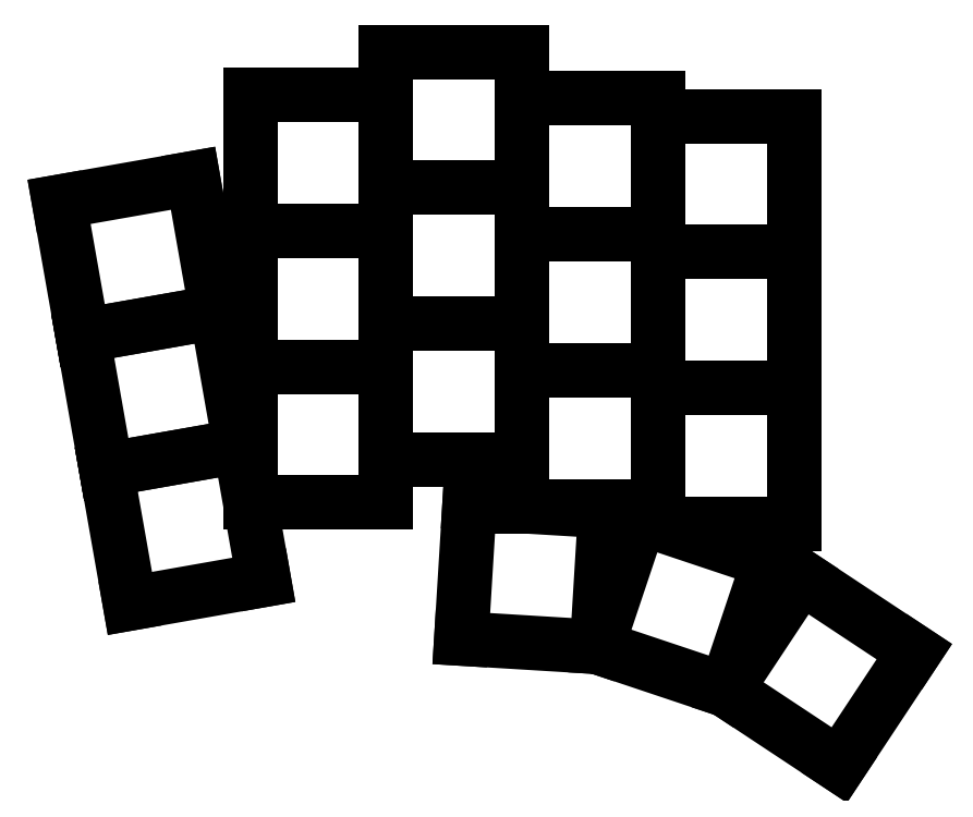
<metadata>
{"format":"dxf","ext":"dxf","renderer":"ezdxf+matplotlib","layout":"modelspace","background":"white","min_lineweight":24,"dpi":150}
</metadata>
<code>
0
SECTION
2
ENTITIES
0
LINE
8
Sketch
10
9.525
20
9.525
30
0
11
-9.525
21
9.525
31
0
0
LINE
8
Sketch
10
-9.525
20
9.525
30
0
11
-9.525
21
-9.525
31
0
0
LINE
8
Sketch
10
-9.525
20
-9.525
30
0
11
9.525
21
-9.525
31
0
0
LINE
8
Sketch
10
9.525
20
-9.525
30
0
11
9.525
21
9.525
31
0
0
LINE
8
Sketch
10
9.525
20
9.525
30
0
11
9.525
21
28.57
31
0
0
LINE
8
Sketch
10
9.525
20
28.57
30
0
11
9.525
21
47.62
31
0
0
LINE
8
Sketch
10
9.525
20
47.62
30
0
11
-9.525
21
47.62
31
0
0
LINE
8
Sketch
10
-9.525
20
47.62
30
0
11
-9.525
21
28.57
31
0
0
LINE
8
Sketch
10
-9.525
20
28.57
30
0
11
9.525
21
28.57
31
0
0
LINE
8
Sketch
10
9.525
20
28.57
30
0
11
-9.525
21
28.57
31
0
0
LINE
8
Sketch
10
-9.525
20
28.57
30
0
11
-9.525
21
9.525
31
0
0
LINE
8
Sketch
10
-9.525
20
9.525
30
0
11
9.525
21
9.525
31
0
0
LINE
8
Sketch
10
-9.525
20
12.03
30
0
11
-28.57
21
12.03
31
0
0
LINE
8
Sketch
10
-28.57
20
12.03
30
0
11
-28.57
21
-7.025
31
0
0
LINE
8
Sketch
10
-28.57
20
-7.025
30
0
11
-9.525
21
-7.025
31
0
0
LINE
8
Sketch
10
-9.525
20
-7.025
30
0
11
-9.525
21
12.03
31
0
0
LINE
8
Sketch
10
-9.525
20
12.03
30
0
11
-9.525
21
31.07
31
0
0
LINE
8
Sketch
10
-9.525
20
31.07
30
0
11
-9.525
21
50.12
31
0
0
LINE
8
Sketch
10
-9.525
20
50.12
30
0
11
-28.57
21
50.12
31
0
0
LINE
8
Sketch
10
-28.57
20
50.12
30
0
11
-28.57
21
31.07
31
0
0
LINE
8
Sketch
10
-28.57
20
31.07
30
0
11
-9.525
21
31.07
31
0
0
LINE
8
Sketch
10
-9.525
20
31.07
30
0
11
-28.57
21
31.07
31
0
0
LINE
8
Sketch
10
-28.57
20
31.07
30
0
11
-28.57
21
12.03
31
0
0
LINE
8
Sketch
10
-28.57
20
12.03
30
0
11
-9.525
21
12.03
31
0
0
LINE
8
Sketch
10
-28.57
20
18.52
30
0
11
-47.62
21
18.52
31
0
0
LINE
8
Sketch
10
-47.62
20
18.52
30
0
11
-47.62
21
-0.525
31
0
0
LINE
8
Sketch
10
-47.62
20
-0.525
30
0
11
-28.57
21
-0.525
31
0
0
LINE
8
Sketch
10
-28.57
20
-0.525
30
0
11
-28.57
21
18.52
31
0
0
LINE
8
Sketch
10
-28.57
20
18.52
30
0
11
-28.57
21
37.58
31
0
0
LINE
8
Sketch
10
-28.57
20
37.58
30
0
11
-28.57
21
56.62
31
0
0
LINE
8
Sketch
10
-28.57
20
56.62
30
0
11
-47.62
21
56.62
31
0
0
LINE
8
Sketch
10
-47.62
20
56.62
30
0
11
-47.62
21
37.58
31
0
0
LINE
8
Sketch
10
-47.62
20
37.58
30
0
11
-28.57
21
37.58
31
0
0
LINE
8
Sketch
10
-28.57
20
37.58
30
0
11
-47.62
21
37.58
31
0
0
LINE
8
Sketch
10
-47.62
20
37.58
30
0
11
-47.62
21
18.52
31
0
0
LINE
8
Sketch
10
-47.62
20
18.52
30
0
11
-28.57
21
18.52
31
0
0
LINE
8
Sketch
10
-47.62
20
12.53
30
0
11
-66.67
21
12.53
31
0
0
LINE
8
Sketch
10
-66.67
20
12.53
30
0
11
-66.67
21
-6.525
31
0
0
LINE
8
Sketch
10
-66.67
20
-6.525
30
0
11
-47.62
21
-6.525
31
0
0
LINE
8
Sketch
10
-47.62
20
-6.525
30
0
11
-47.62
21
12.53
31
0
0
LINE
8
Sketch
10
-47.62
20
12.53
30
0
11
-47.62
21
31.57
31
0
0
LINE
8
Sketch
10
-47.62
20
31.57
30
0
11
-47.62
21
50.62
31
0
0
LINE
8
Sketch
10
-47.62
20
50.62
30
0
11
-66.67
21
50.62
31
0
0
LINE
8
Sketch
10
-66.67
20
50.62
30
0
11
-66.67
21
31.57
31
0
0
LINE
8
Sketch
10
-66.67
20
31.57
30
0
11
-47.62
21
31.57
31
0
0
LINE
8
Sketch
10
-47.62
20
31.57
30
0
11
-66.67
21
31.57
31
0
0
LINE
8
Sketch
10
-66.67
20
31.57
30
0
11
-66.67
21
12.53
31
0
0
LINE
8
Sketch
10
-66.67
20
12.53
30
0
11
-47.62
21
12.53
31
0
0
LINE
8
Sketch
10
-68.07
20
1.403
30
0
11
-86.83
21
-1.905
31
0
0
LINE
8
Sketch
10
-86.83
20
-1.905
30
0
11
-83.53
21
-20.67
31
0
0
LINE
8
Sketch
10
-83.53
20
-20.67
30
0
11
-64.76
21
-17.36
31
0
0
LINE
8
Sketch
10
-64.76
20
-17.36
30
0
11
-68.07
21
1.403
31
0
0
LINE
8
Sketch
10
-68.07
20
1.403
30
0
11
-71.38
21
20.16
31
0
0
LINE
8
Sketch
10
-71.38
20
20.16
30
0
11
-74.69
21
38.92
31
0
0
LINE
8
Sketch
10
-74.69
20
38.92
30
0
11
-93.45
21
35.62
31
0
0
LINE
8
Sketch
10
-93.45
20
35.62
30
0
11
-90.14
21
16.86
31
0
0
LINE
8
Sketch
10
-90.14
20
16.86
30
0
11
-71.38
21
20.16
31
0
0
LINE
8
Sketch
10
-71.38
20
20.16
30
0
11
-90.14
21
16.86
31
0
0
LINE
8
Sketch
10
-90.14
20
16.86
30
0
11
-86.83
21
-1.905
31
0
0
LINE
8
Sketch
10
-86.83
20
-1.905
30
0
11
-68.07
21
1.403
31
0
0
LINE
8
Sketch
10
-35.92
20
-6.575
30
0
11
-16.91
21
-7.738
31
0
0
LINE
8
Sketch
10
-16.91
20
-7.738
30
0
11
-18.07
21
-26.75
31
0
0
LINE
8
Sketch
10
-18.07
20
-26.75
30
0
11
-12.03
21
-8.687
31
0
0
LINE
8
Sketch
10
-12.03
20
-8.687
30
0
11
6.037
21
-14.73
31
0
0
LINE
8
Sketch
10
6.037
20
-14.73
30
0
11
-0.007542
21
-32.8
31
0
0
LINE
8
Sketch
10
-0.007542
20
-32.8
30
0
11
10.51
21
-16.91
31
0
0
LINE
8
Sketch
10
10.51
20
-16.91
30
0
11
26.39
21
-27.43
31
0
0
LINE
8
Sketch
10
26.39
20
-27.43
30
0
11
15.88
21
-43.31
31
0
0
LINE
8
Sketch
10
15.88
20
-43.31
30
0
11
-0.007542
21
-32.8
31
0
0
LINE
8
Sketch
10
-0.007542
20
-32.8
30
0
11
-18.07
21
-26.75
31
0
0
LINE
8
Sketch
10
-18.07
20
-26.75
30
0
11
-37.09
21
-25.59
31
0
0
LINE
8
Sketch
10
-37.09
20
-25.59
30
0
11
-35.92
21
-6.575
31
0
0
ENDSEC
0
EOF

</code>
